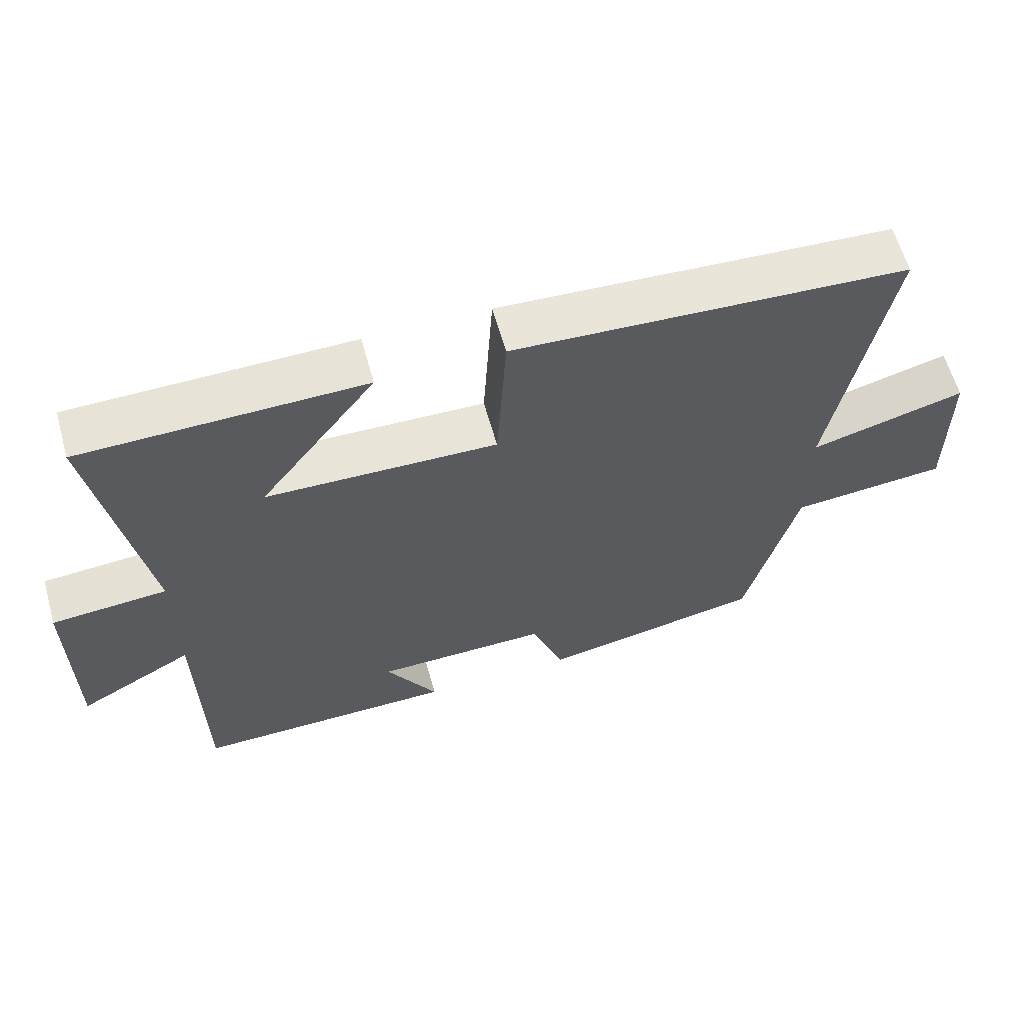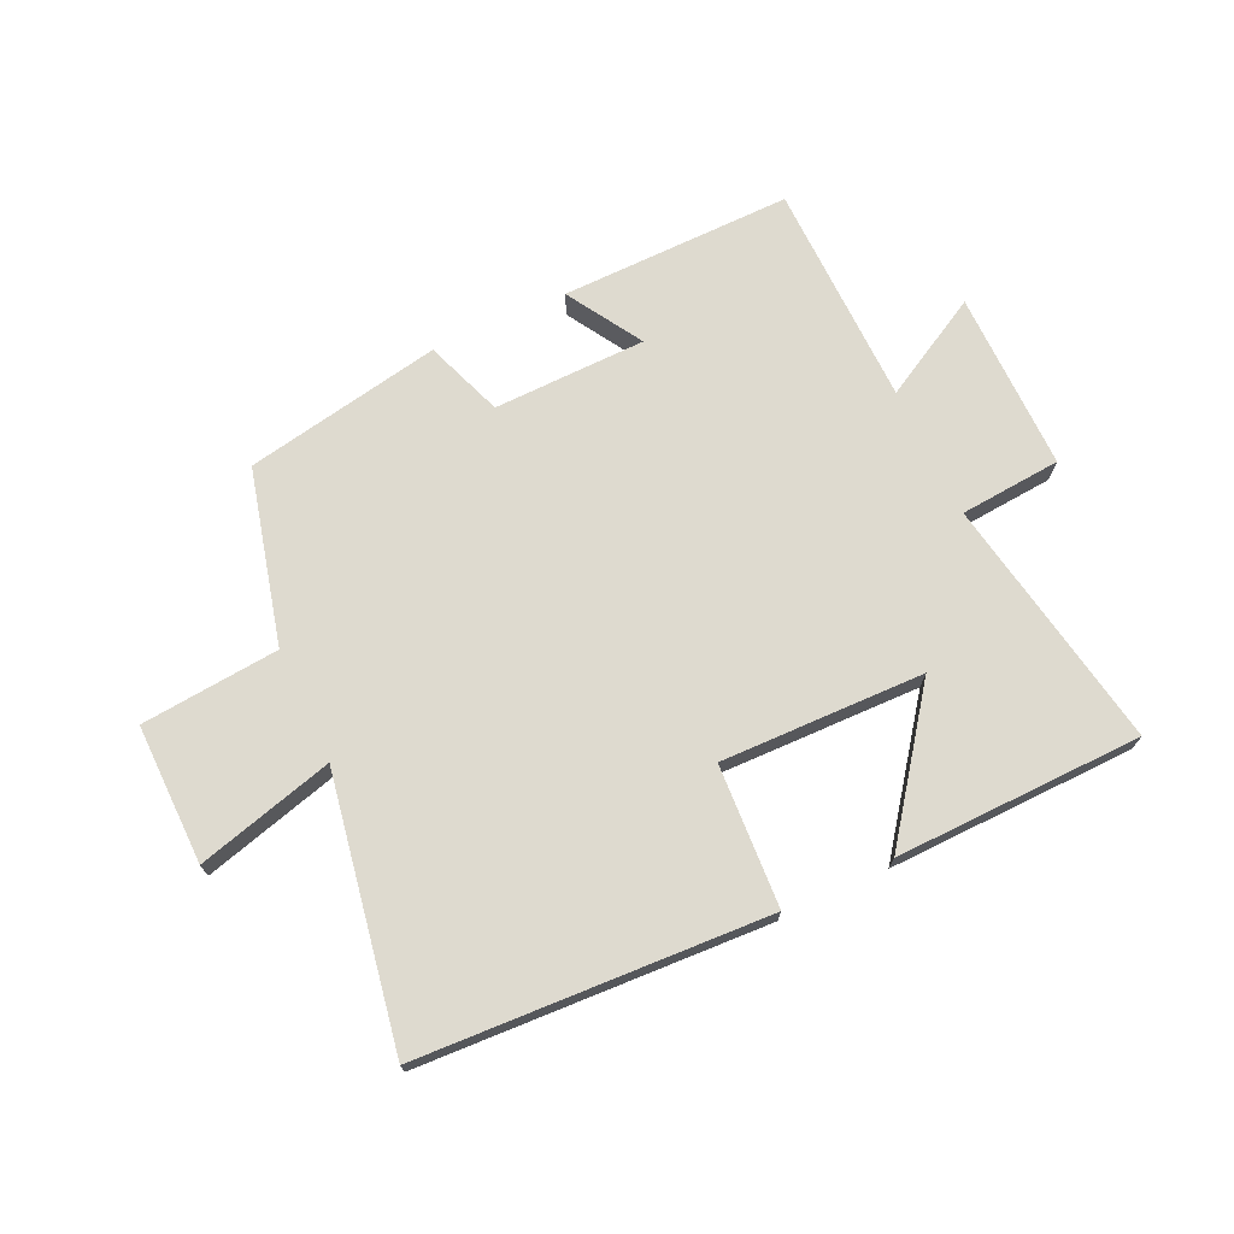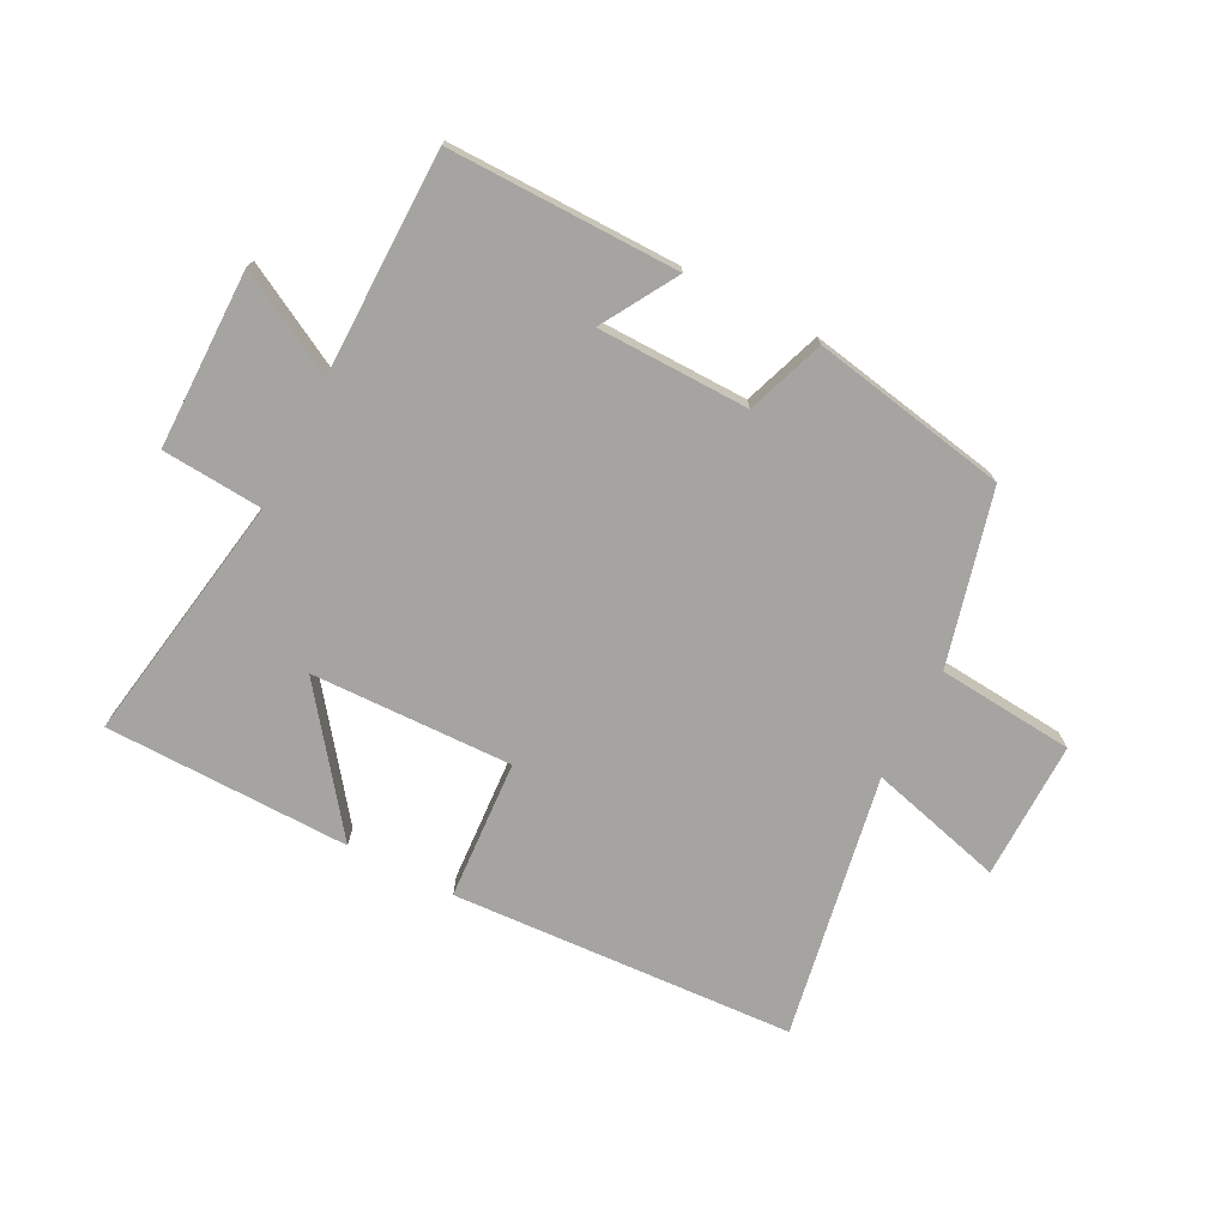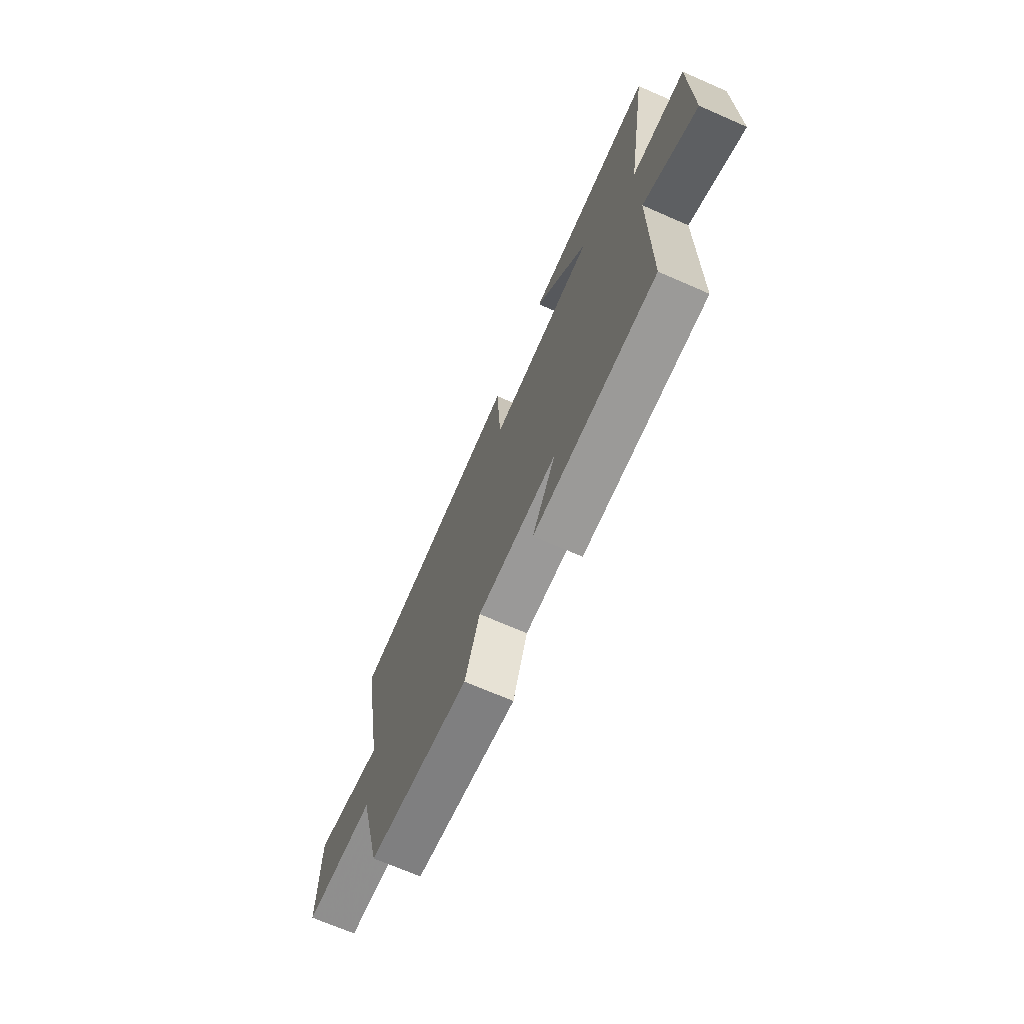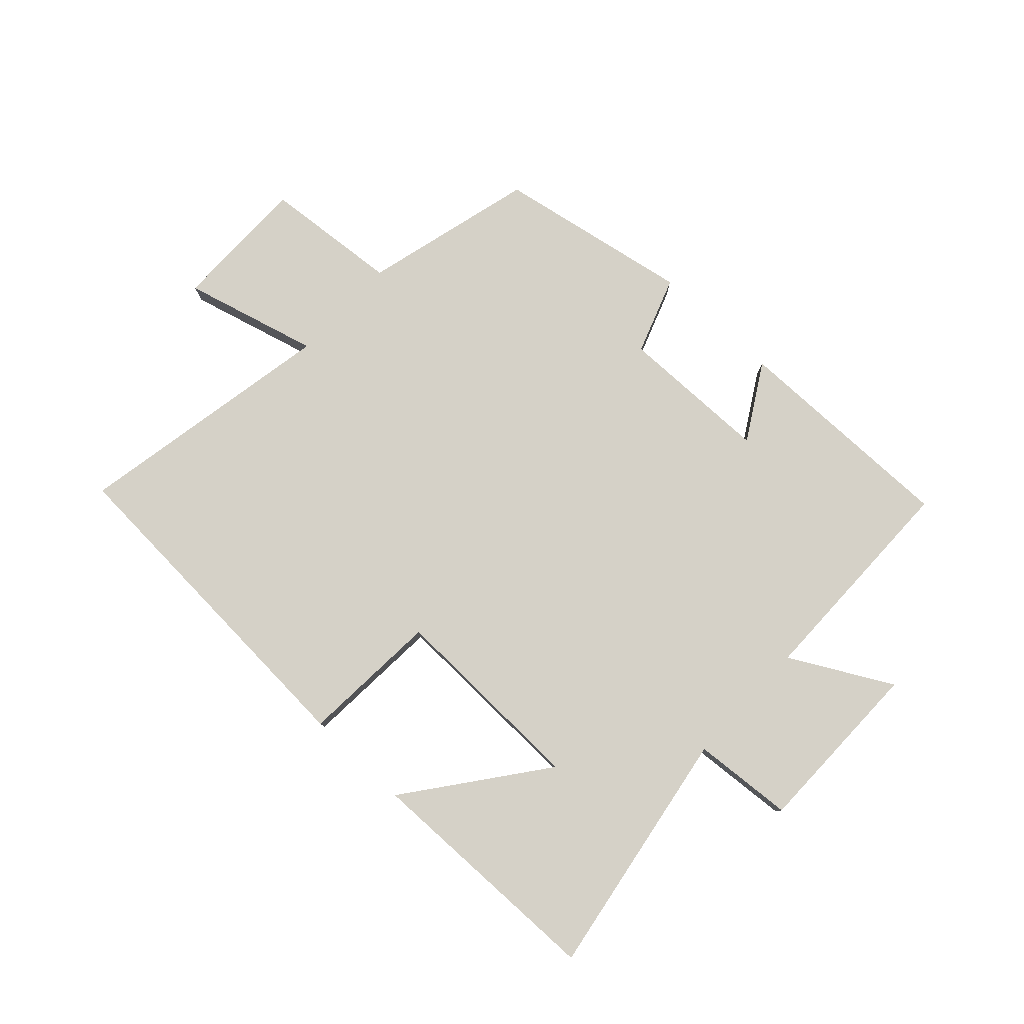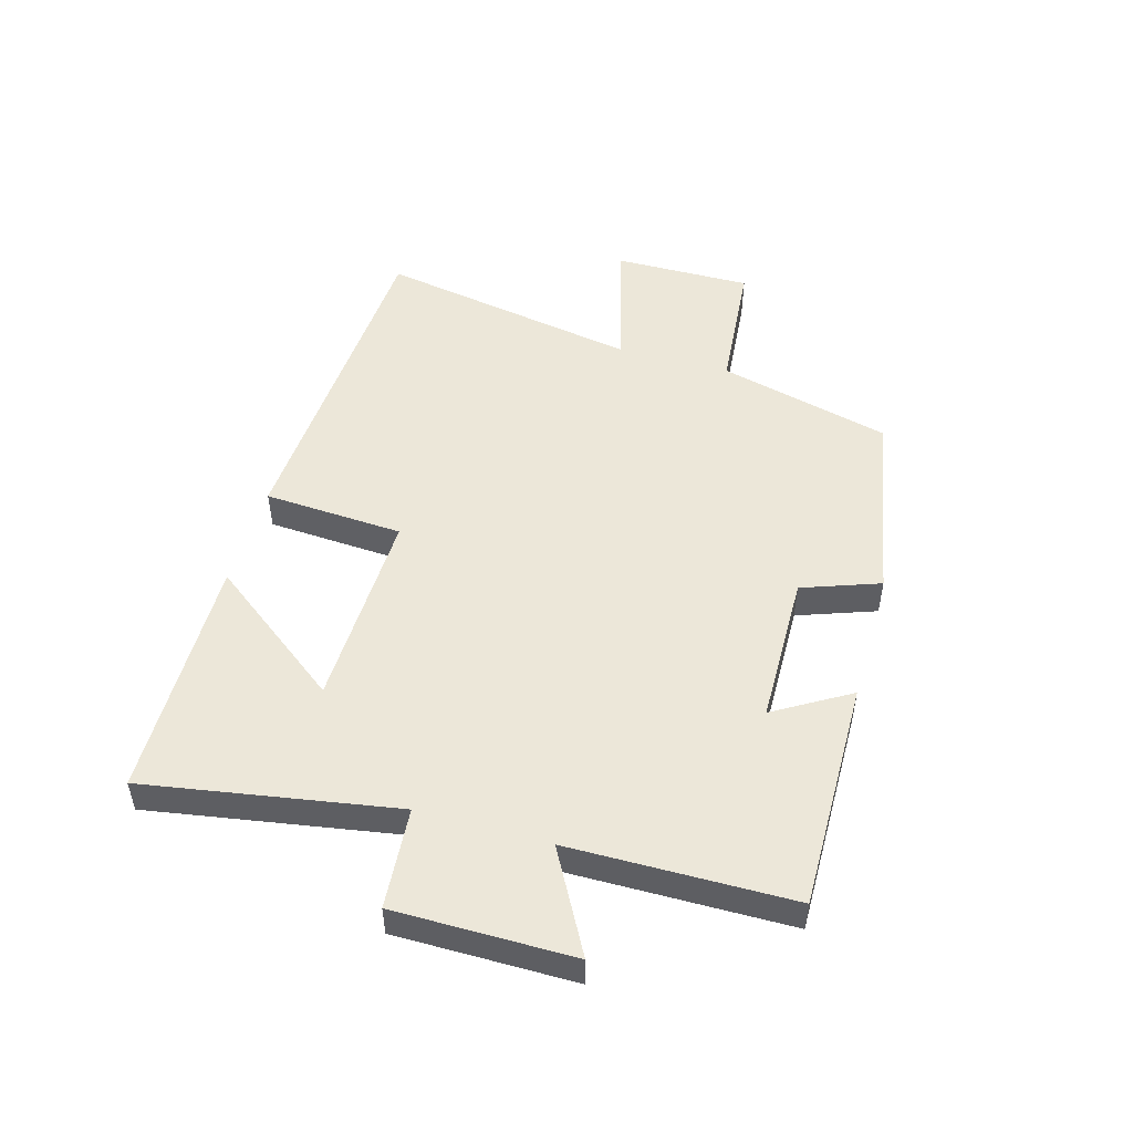
<metadata>
{"format":"obj","ext":"obj","renderer":"f3d","projection":"perspective","resolution":1024,"background":"white","views":[{"elev":61.0,"azim":164.4,"up":"+Z"},{"elev":71.0,"azim":-25.2,"up":"+Y"},{"elev":-73.2,"azim":152.8,"up":"+Y"},{"elev":-70.0,"azim":66.4,"up":"+Z"},{"elev":79.1,"azim":43.1,"up":"+Y"},{"elev":50.1,"azim":105.9,"up":"+Y"}]}
</metadata>
<code>
v 0.57 0.07 0.493
v 0.5 0.07 0.08
v 0.666 0.07 0.067
v 0.666 0.07 -0.227
v 0.5 0.07 -0.136
v 0.496 0.07 -0.504
v 0.117 0.07 -0.5
v 0.191 0.07 -0.376
v -0.059 0.07 -0.372
v -0.105 0.07 -0.5
v -0.427 0.07 -0.44
v -0.5 0.07 -0.155
v -0.725 0.07 -0.135
v -0.723 0.07 0.093
v -0.5 0.07 0.033
v -0.579 0.07 0.469
v -0.012 0.07 0.5
v 0.002 0.07 0.269
v 0.334 0.07 0.277
v 0.166 0.07 0.5
v 0.57 0 0.493
v 0.5 0 0.08
v 0.666 0 0.067
v 0.666 0 -0.227
v 0.5 0 -0.136
v 0.496 0 -0.504
v 0.117 0 -0.5
v 0.191 0 -0.376
v -0.059 0 -0.372
v -0.105 0 -0.5
v -0.427 0 -0.44
v -0.5 0 -0.155
v -0.725 0 -0.135
v -0.723 0 0.093
v -0.5 0 0.033
v -0.579 0 0.469
v -0.012 0 0.5
v 0.002 0 0.269
v 0.334 0 0.277
v 0.166 0 0.5
f 19 20 1 2
f 18 19 2
f 15 16 17 18
f 15 18 2
f 12 13 14 15
f 9 10 11 12
f 8 9 12 15
f 5 6 7 8
f 5 8 15 2
f 2 3 4 5
f 22 21 40 39
f 22 39 38
f 38 37 36 35
f 22 38 35
f 35 34 33 32
f 32 31 30 29
f 35 32 29 28
f 28 27 26 25
f 22 35 28 25
f 25 24 23 22
f 1 21 22 2
f 2 22 23 3
f 3 23 24 4
f 4 24 25 5
f 5 25 26 6
f 6 26 27 7
f 7 27 28 8
f 8 28 29 9
f 9 29 30 10
f 10 30 31 11
f 11 31 32 12
f 12 32 33 13
f 13 33 34 14
f 14 34 35 15
f 15 35 36 16
f 16 36 37 17
f 17 37 38 18
f 18 38 39 19
f 19 39 40 20
f 20 40 21 1

</code>
